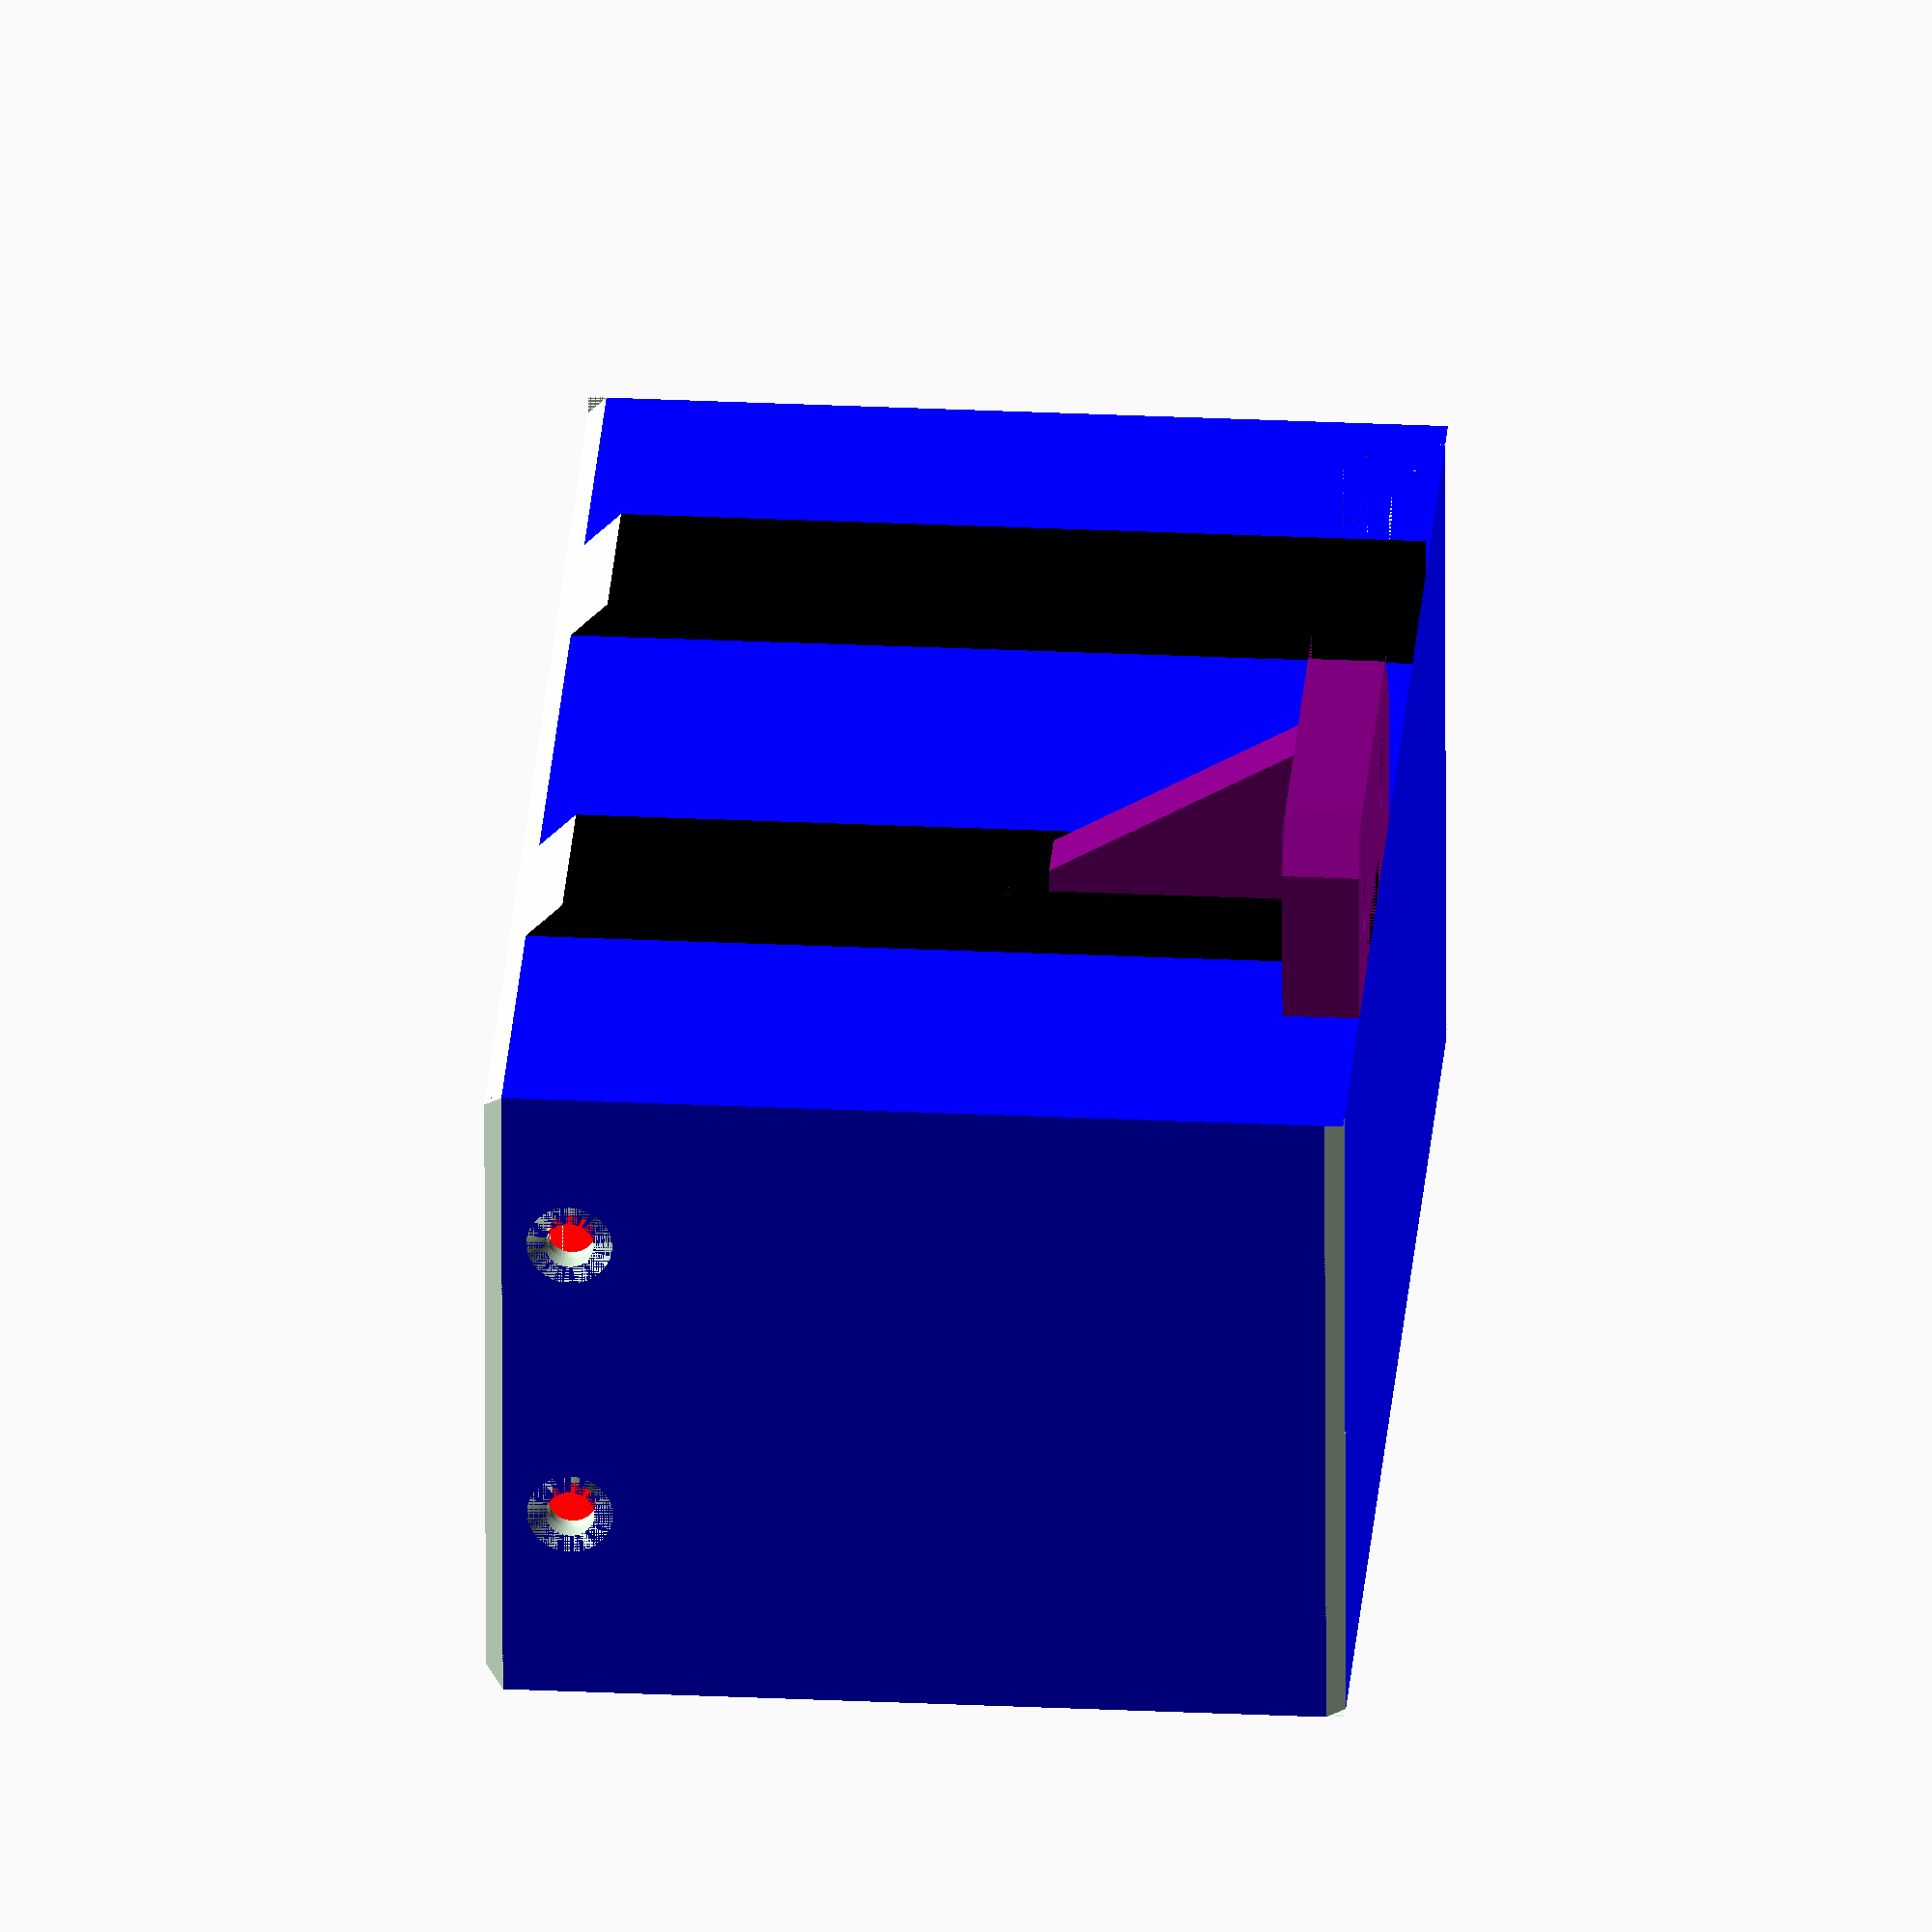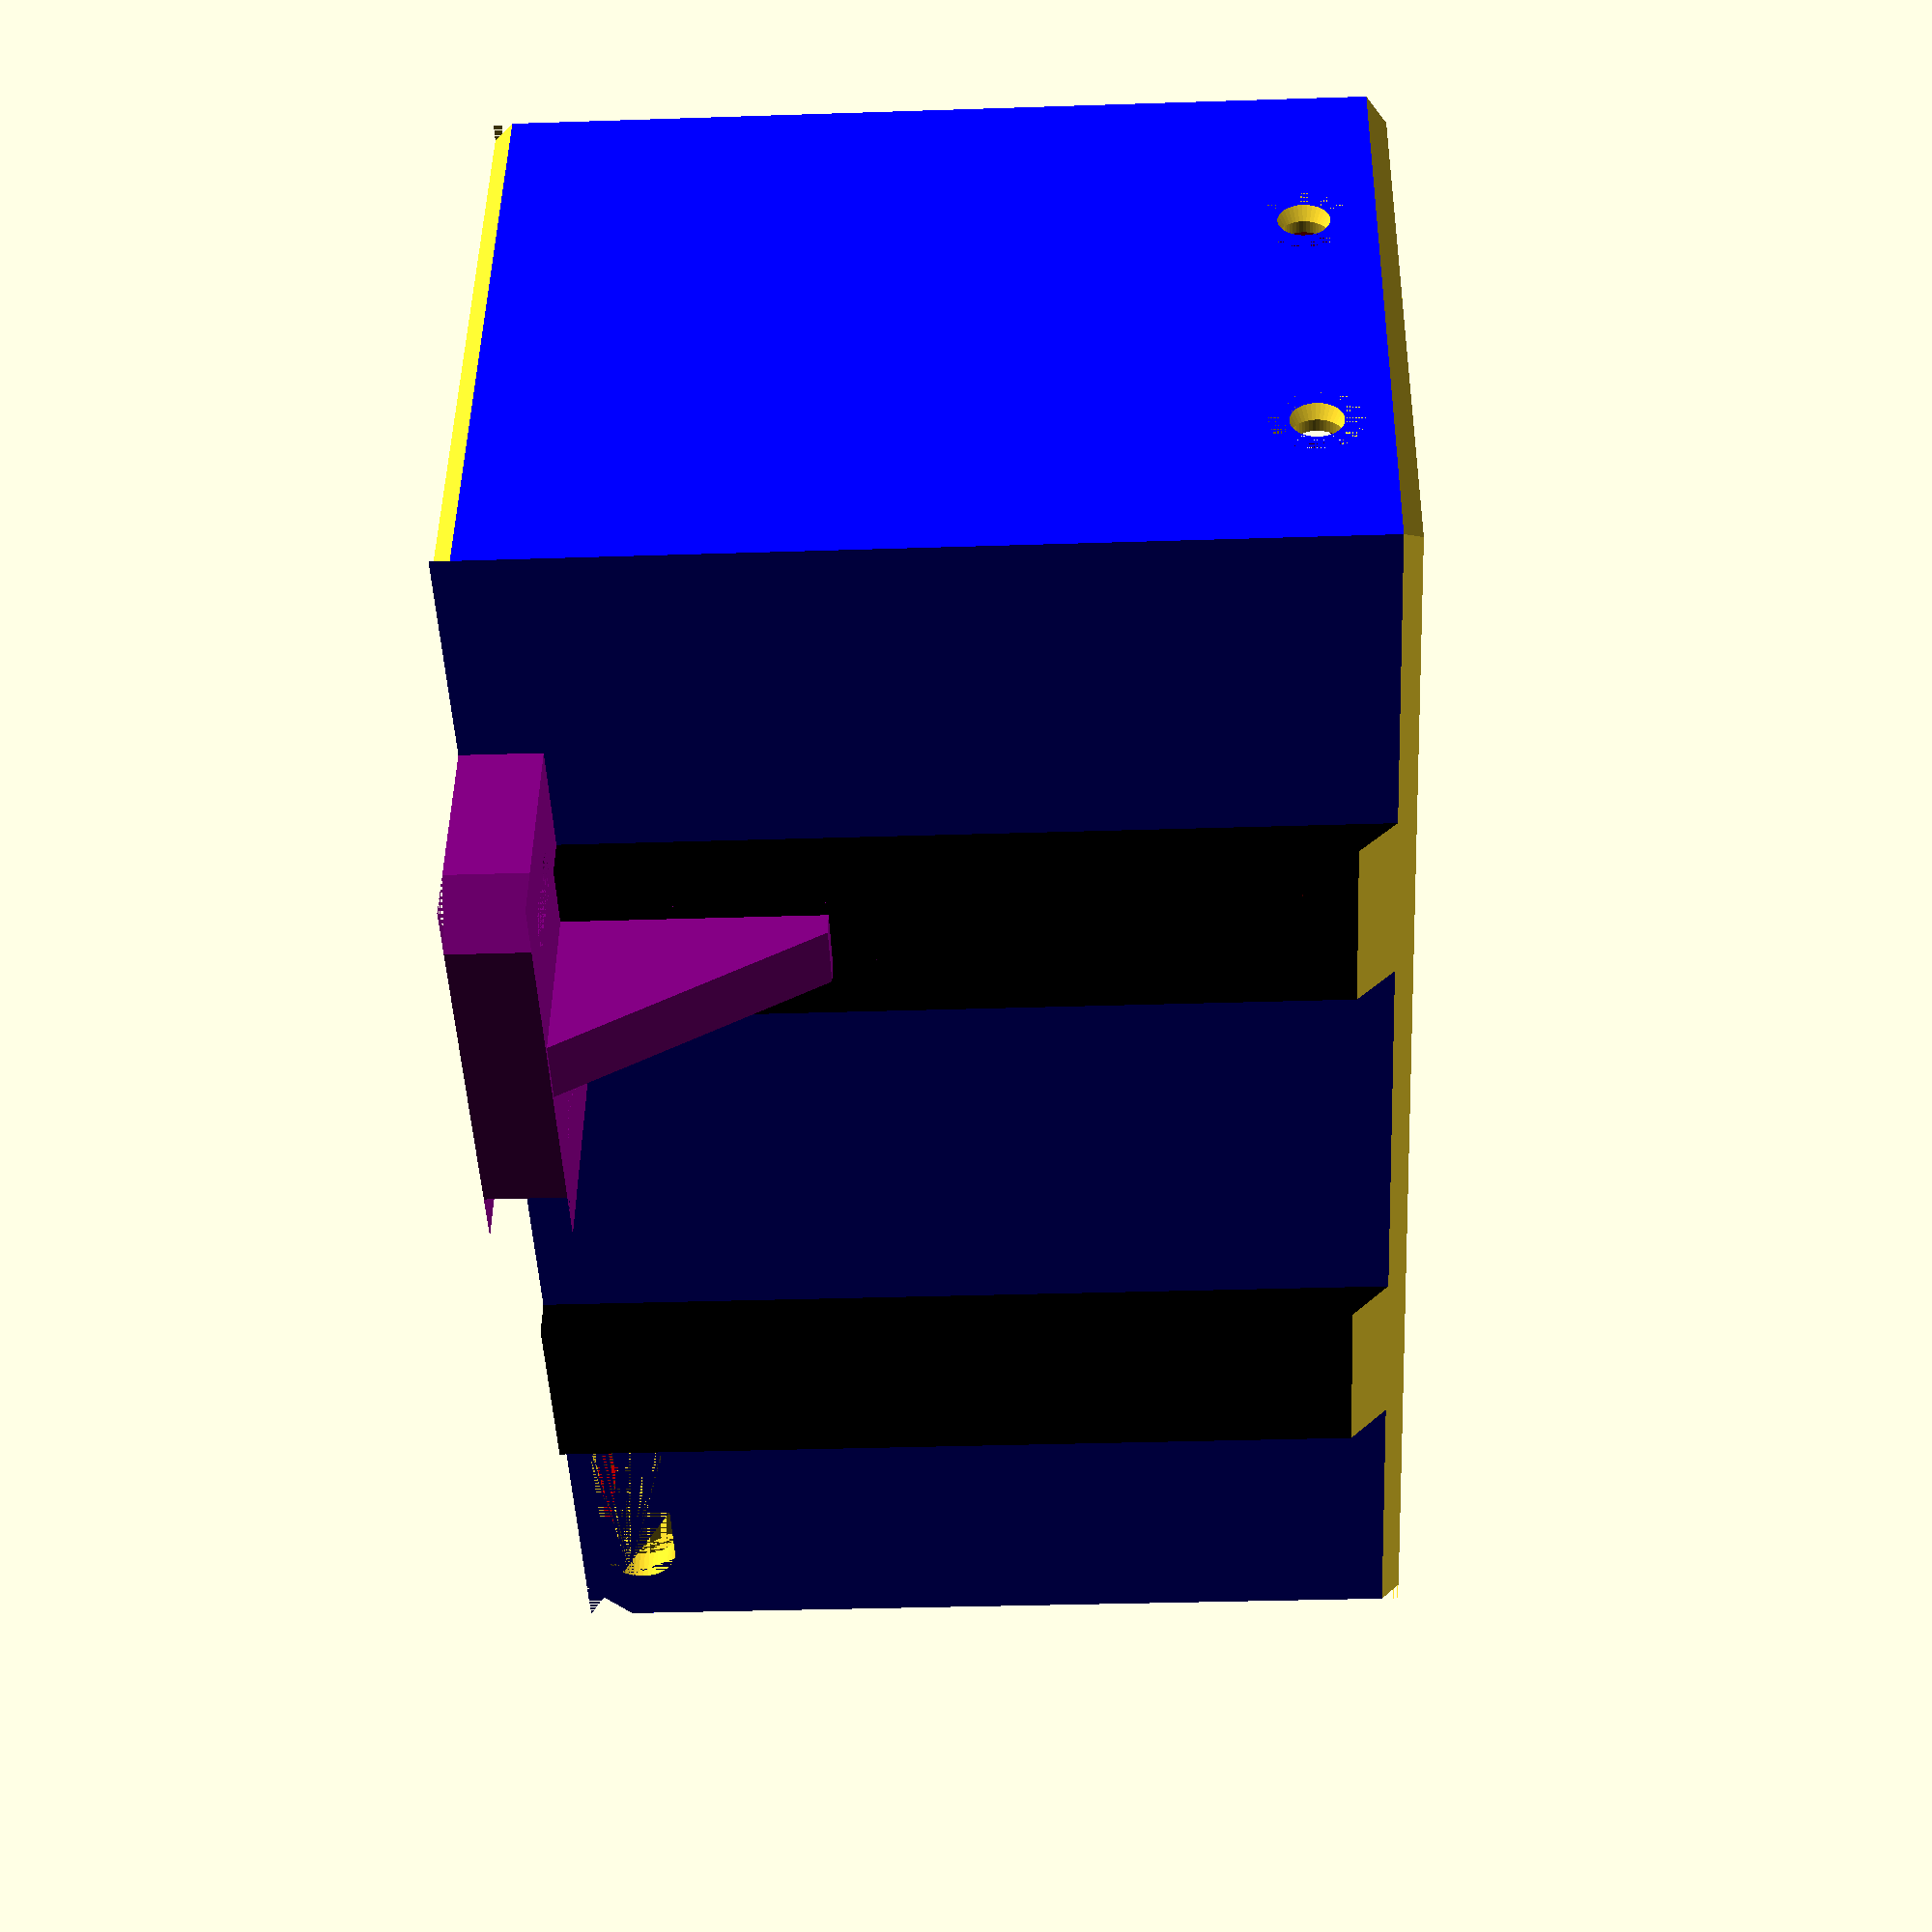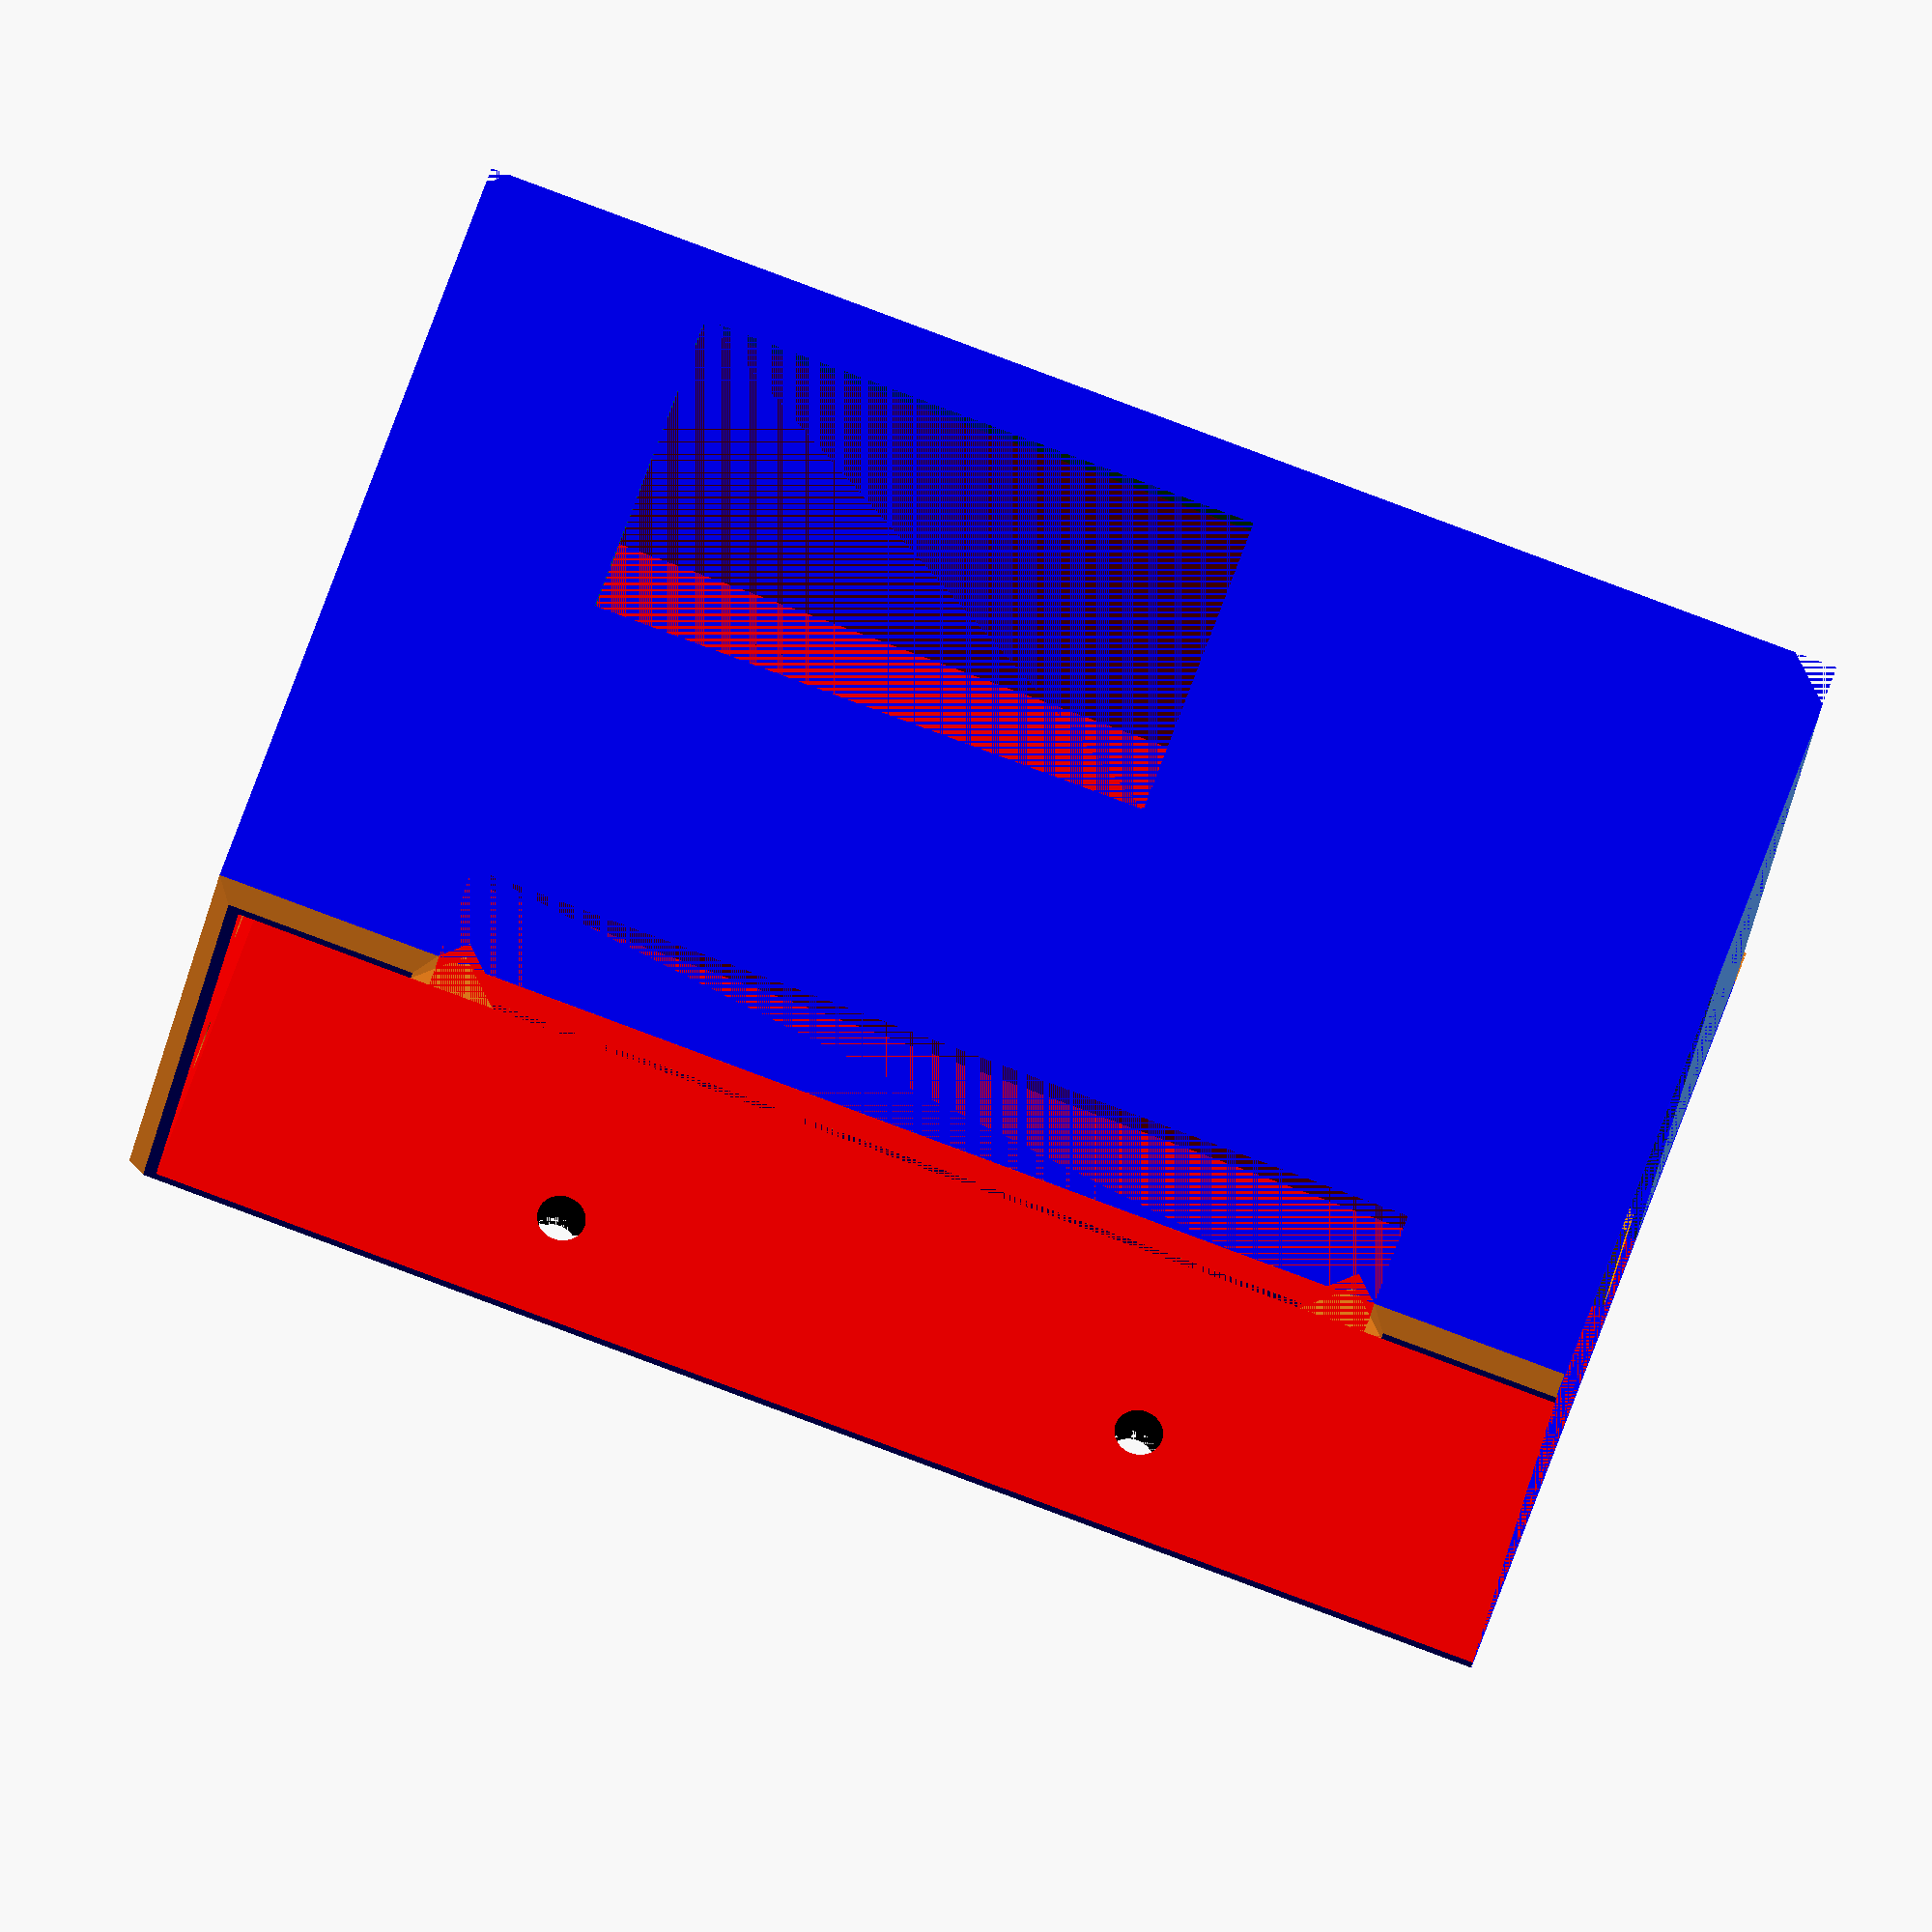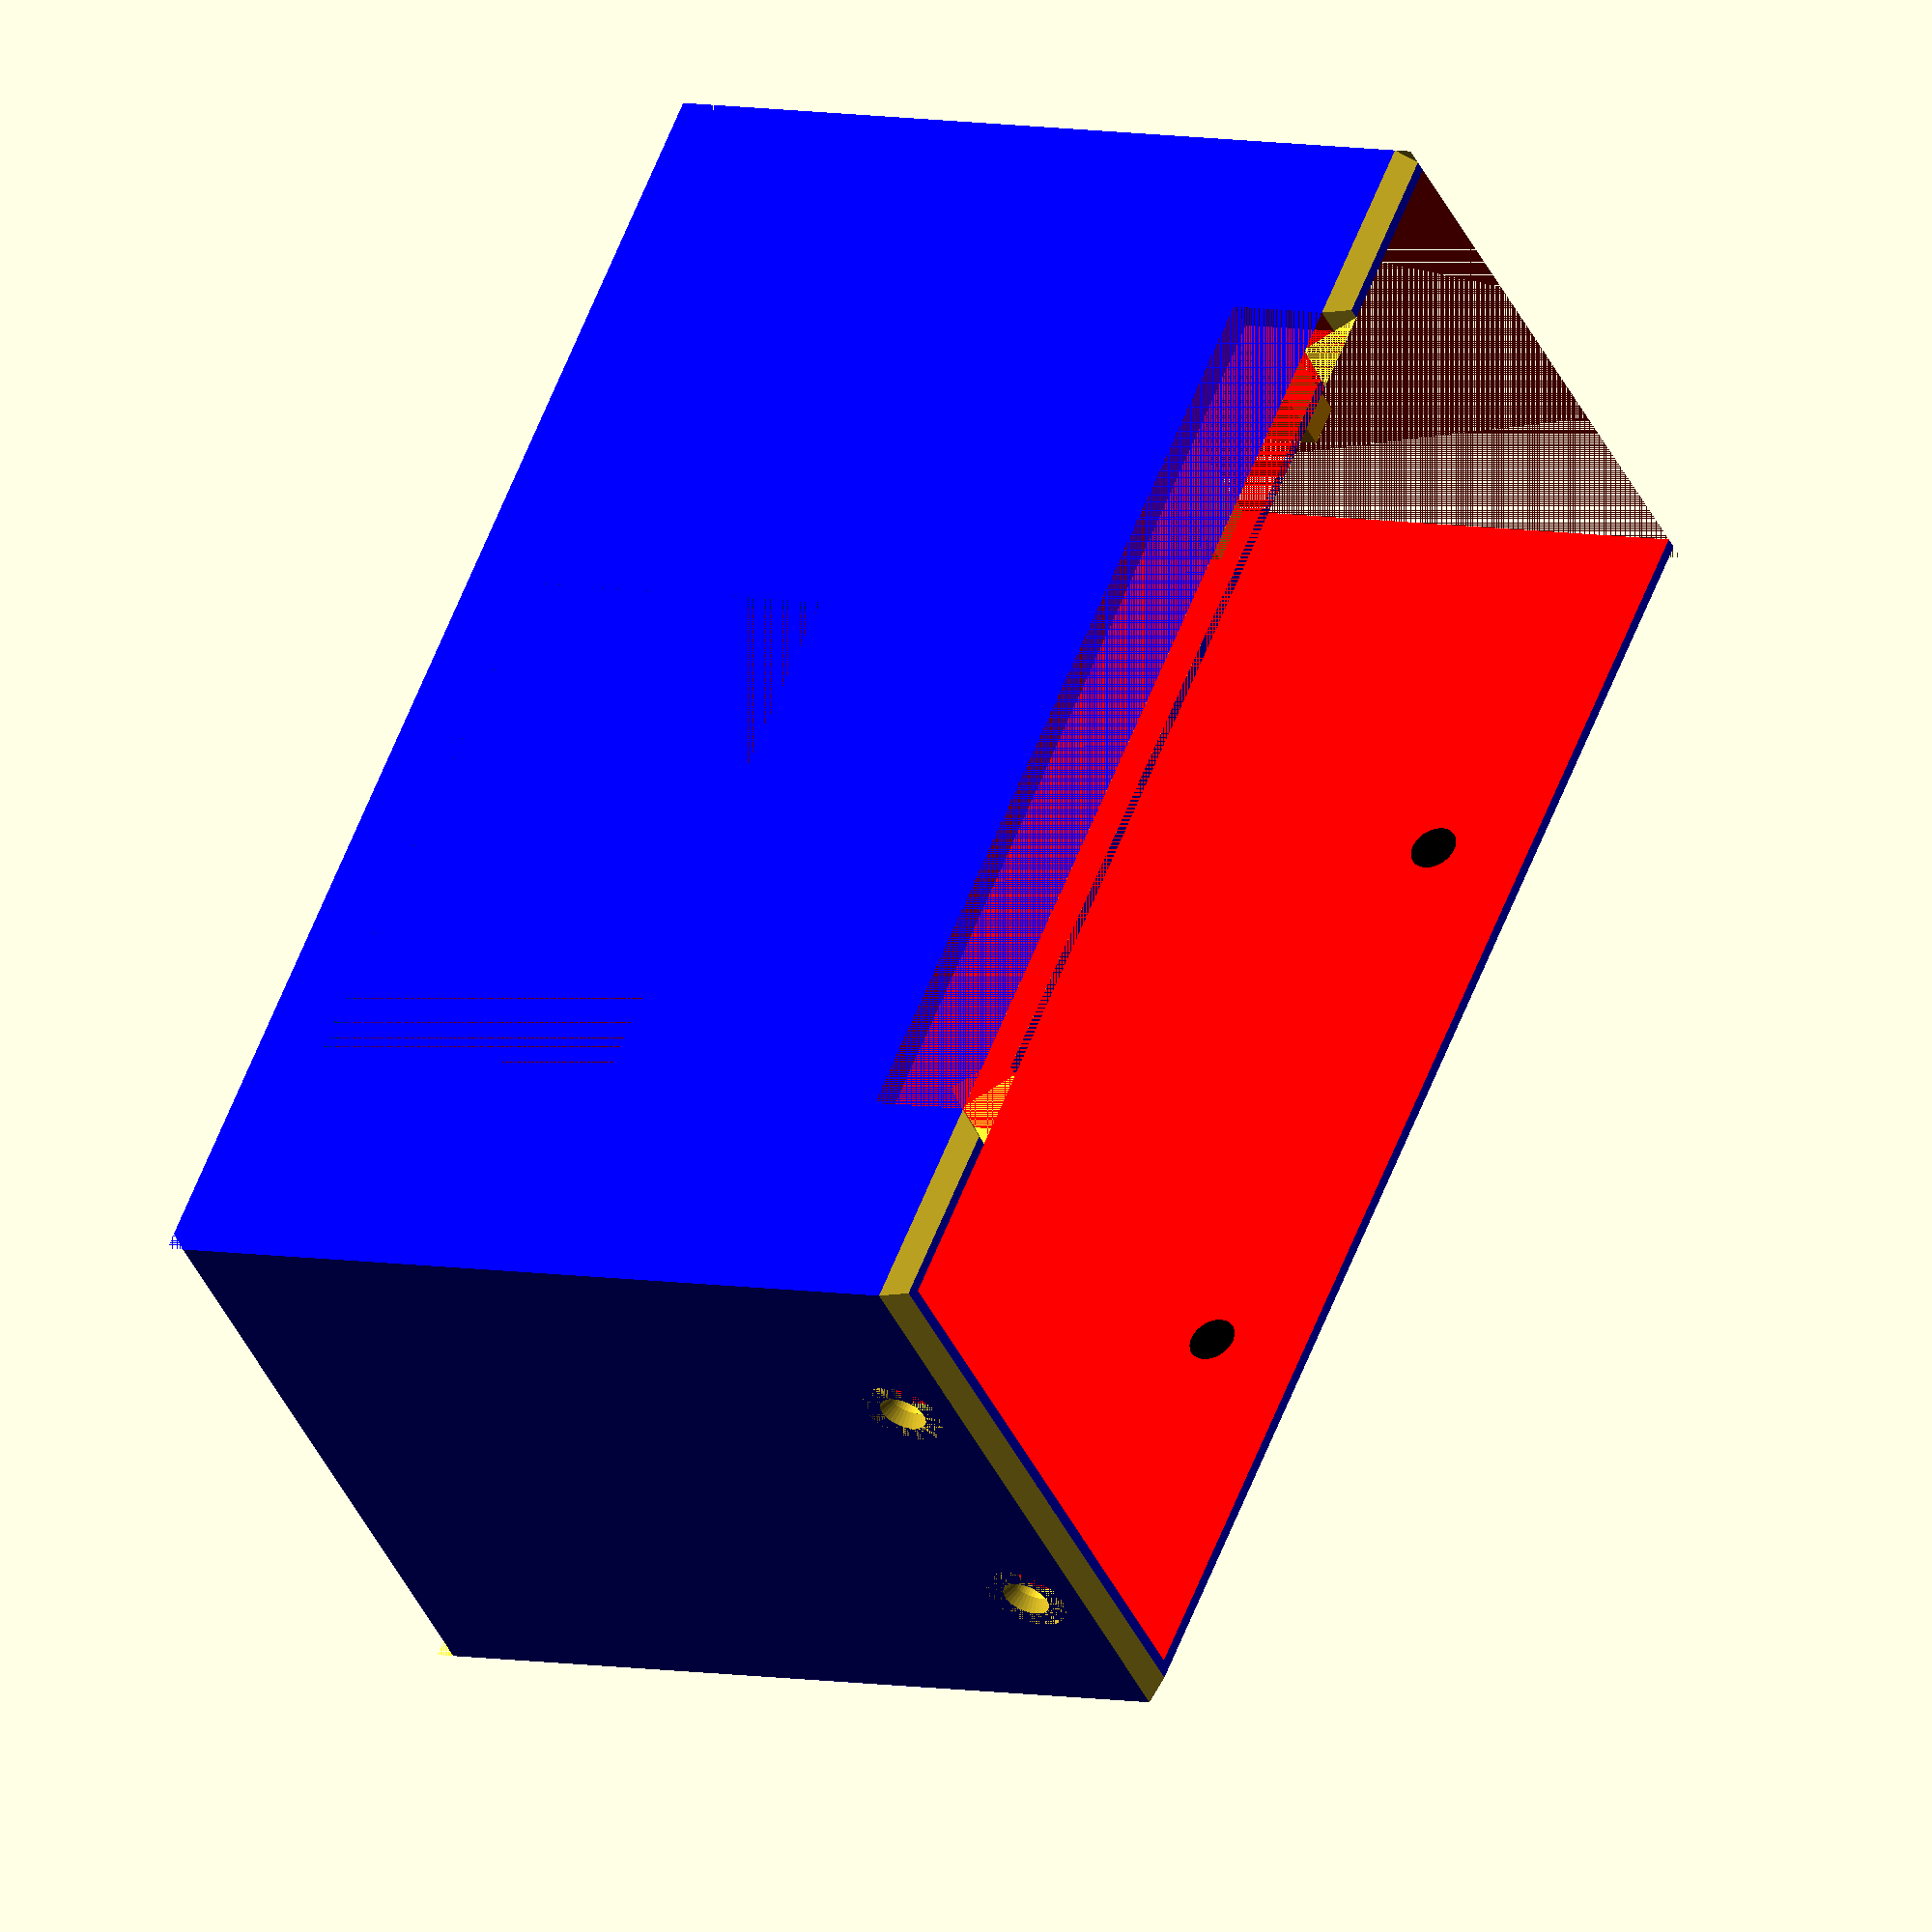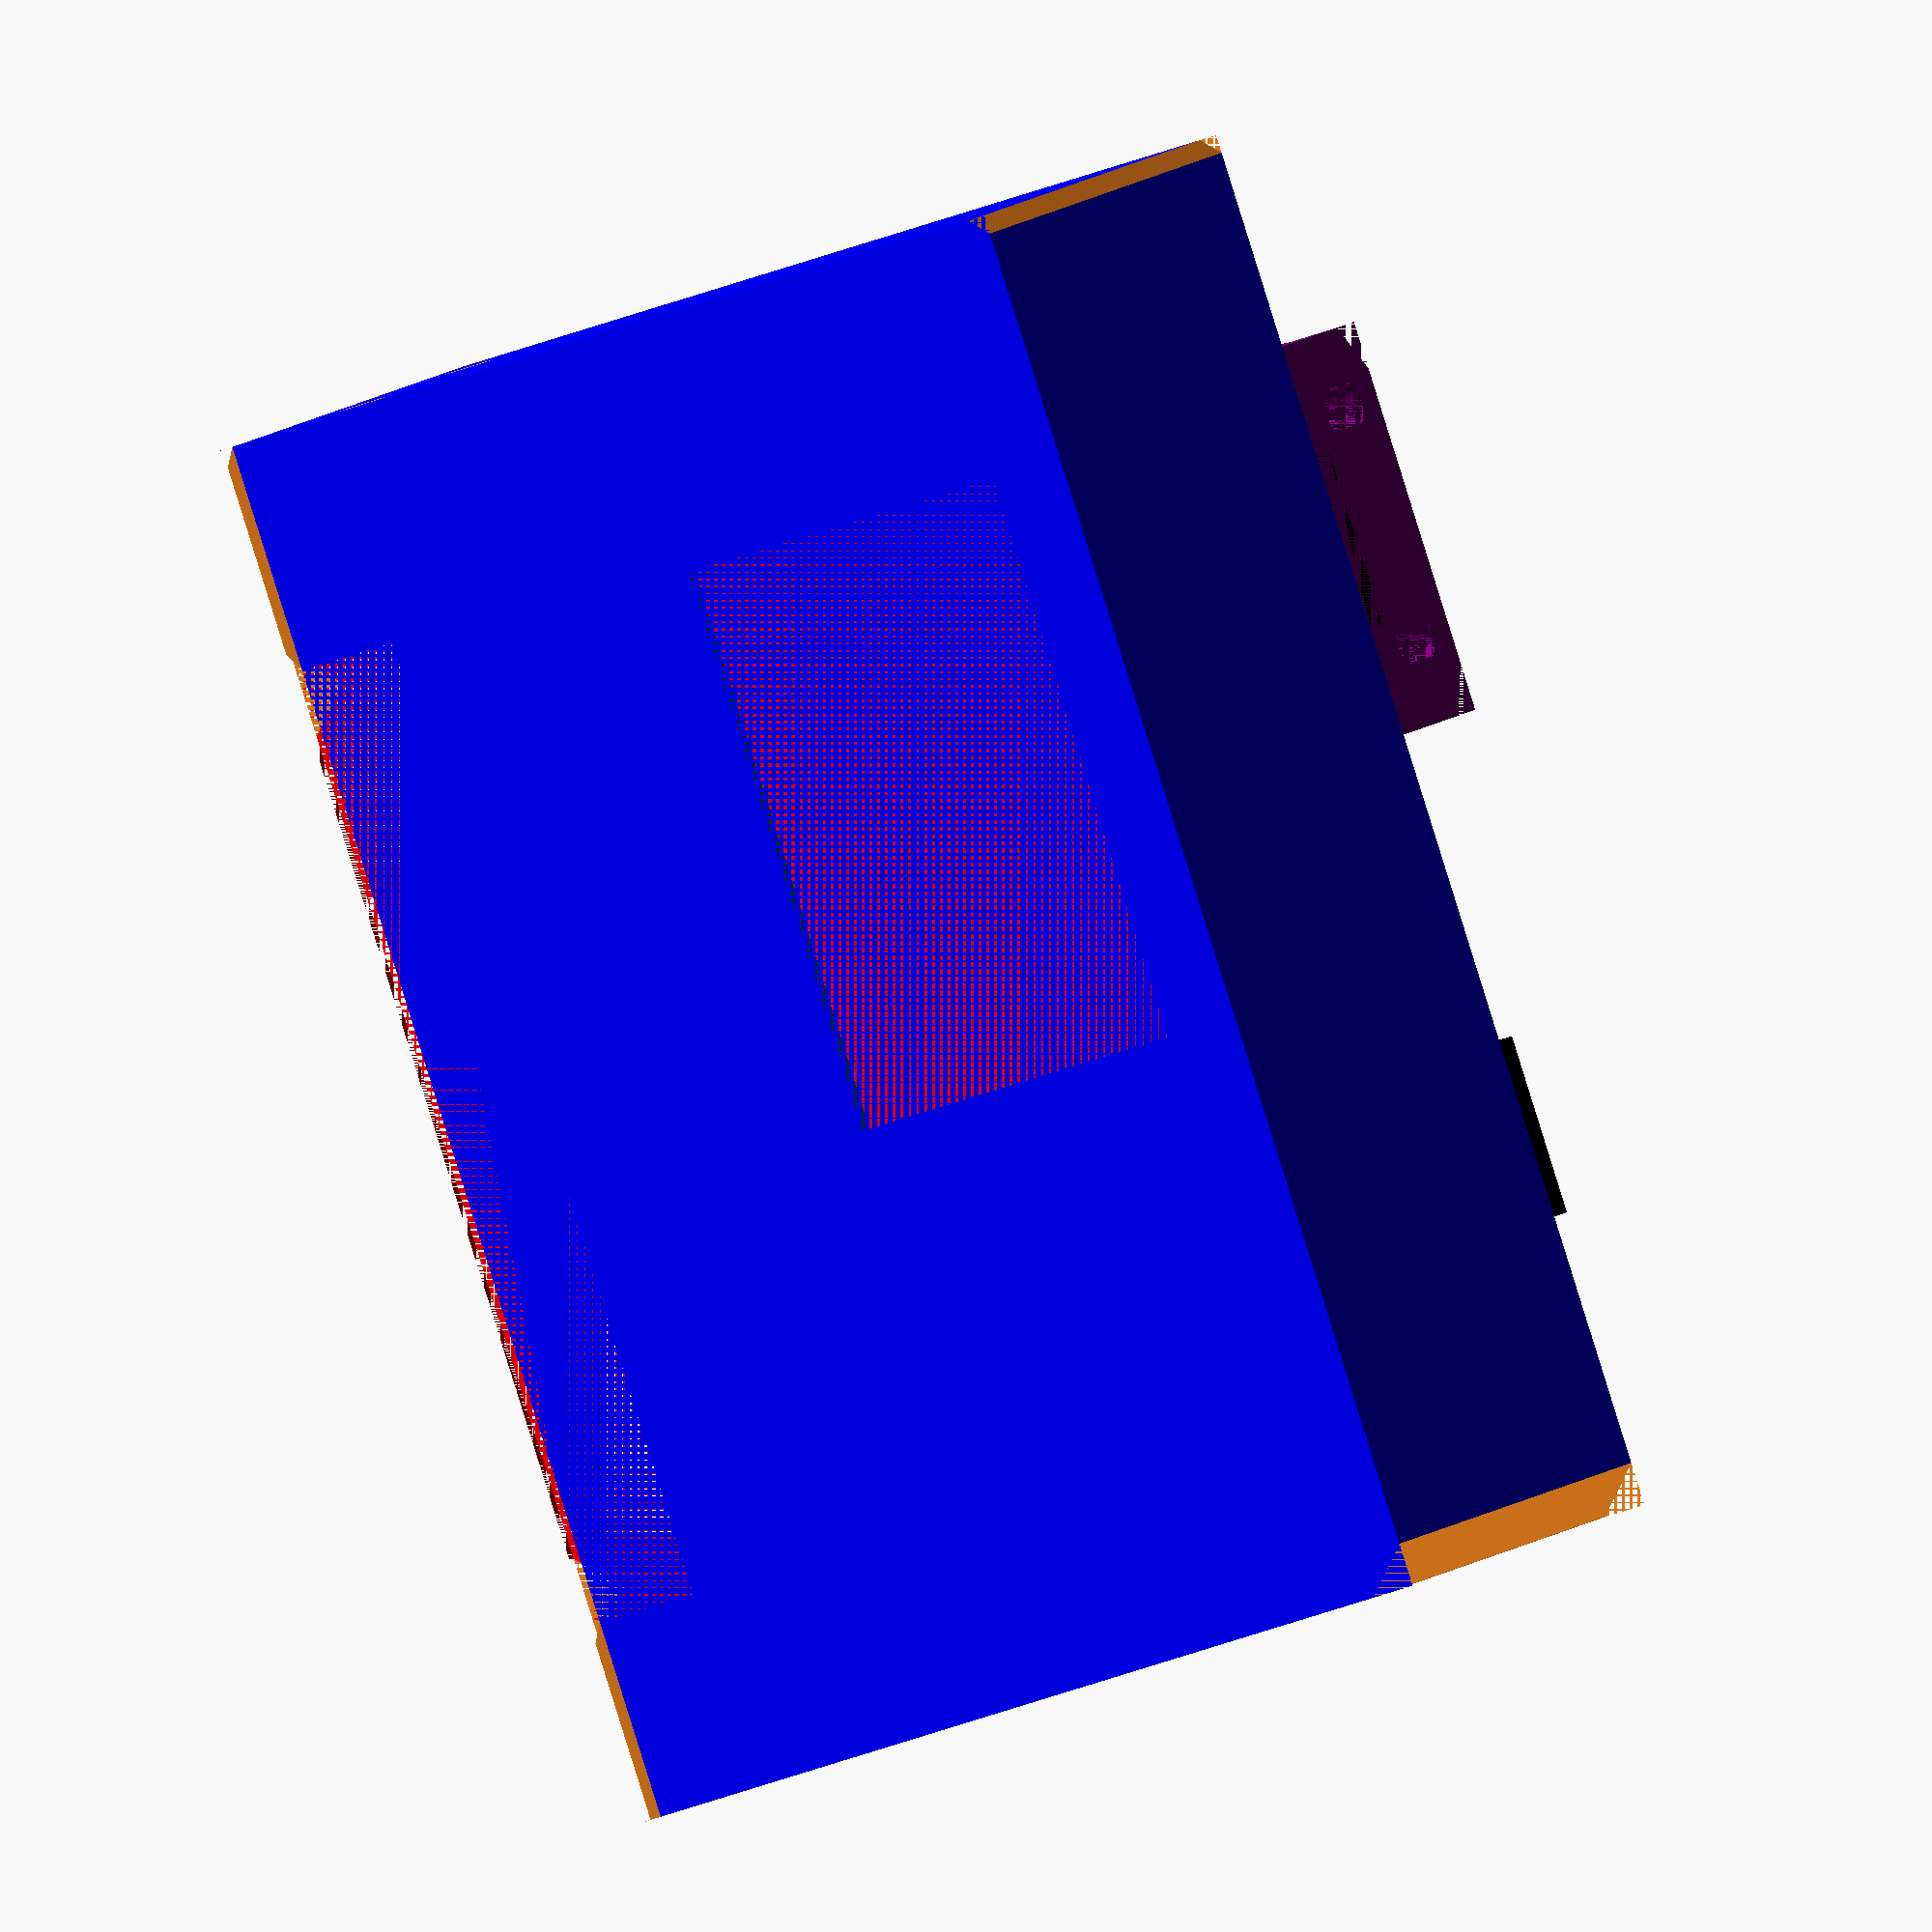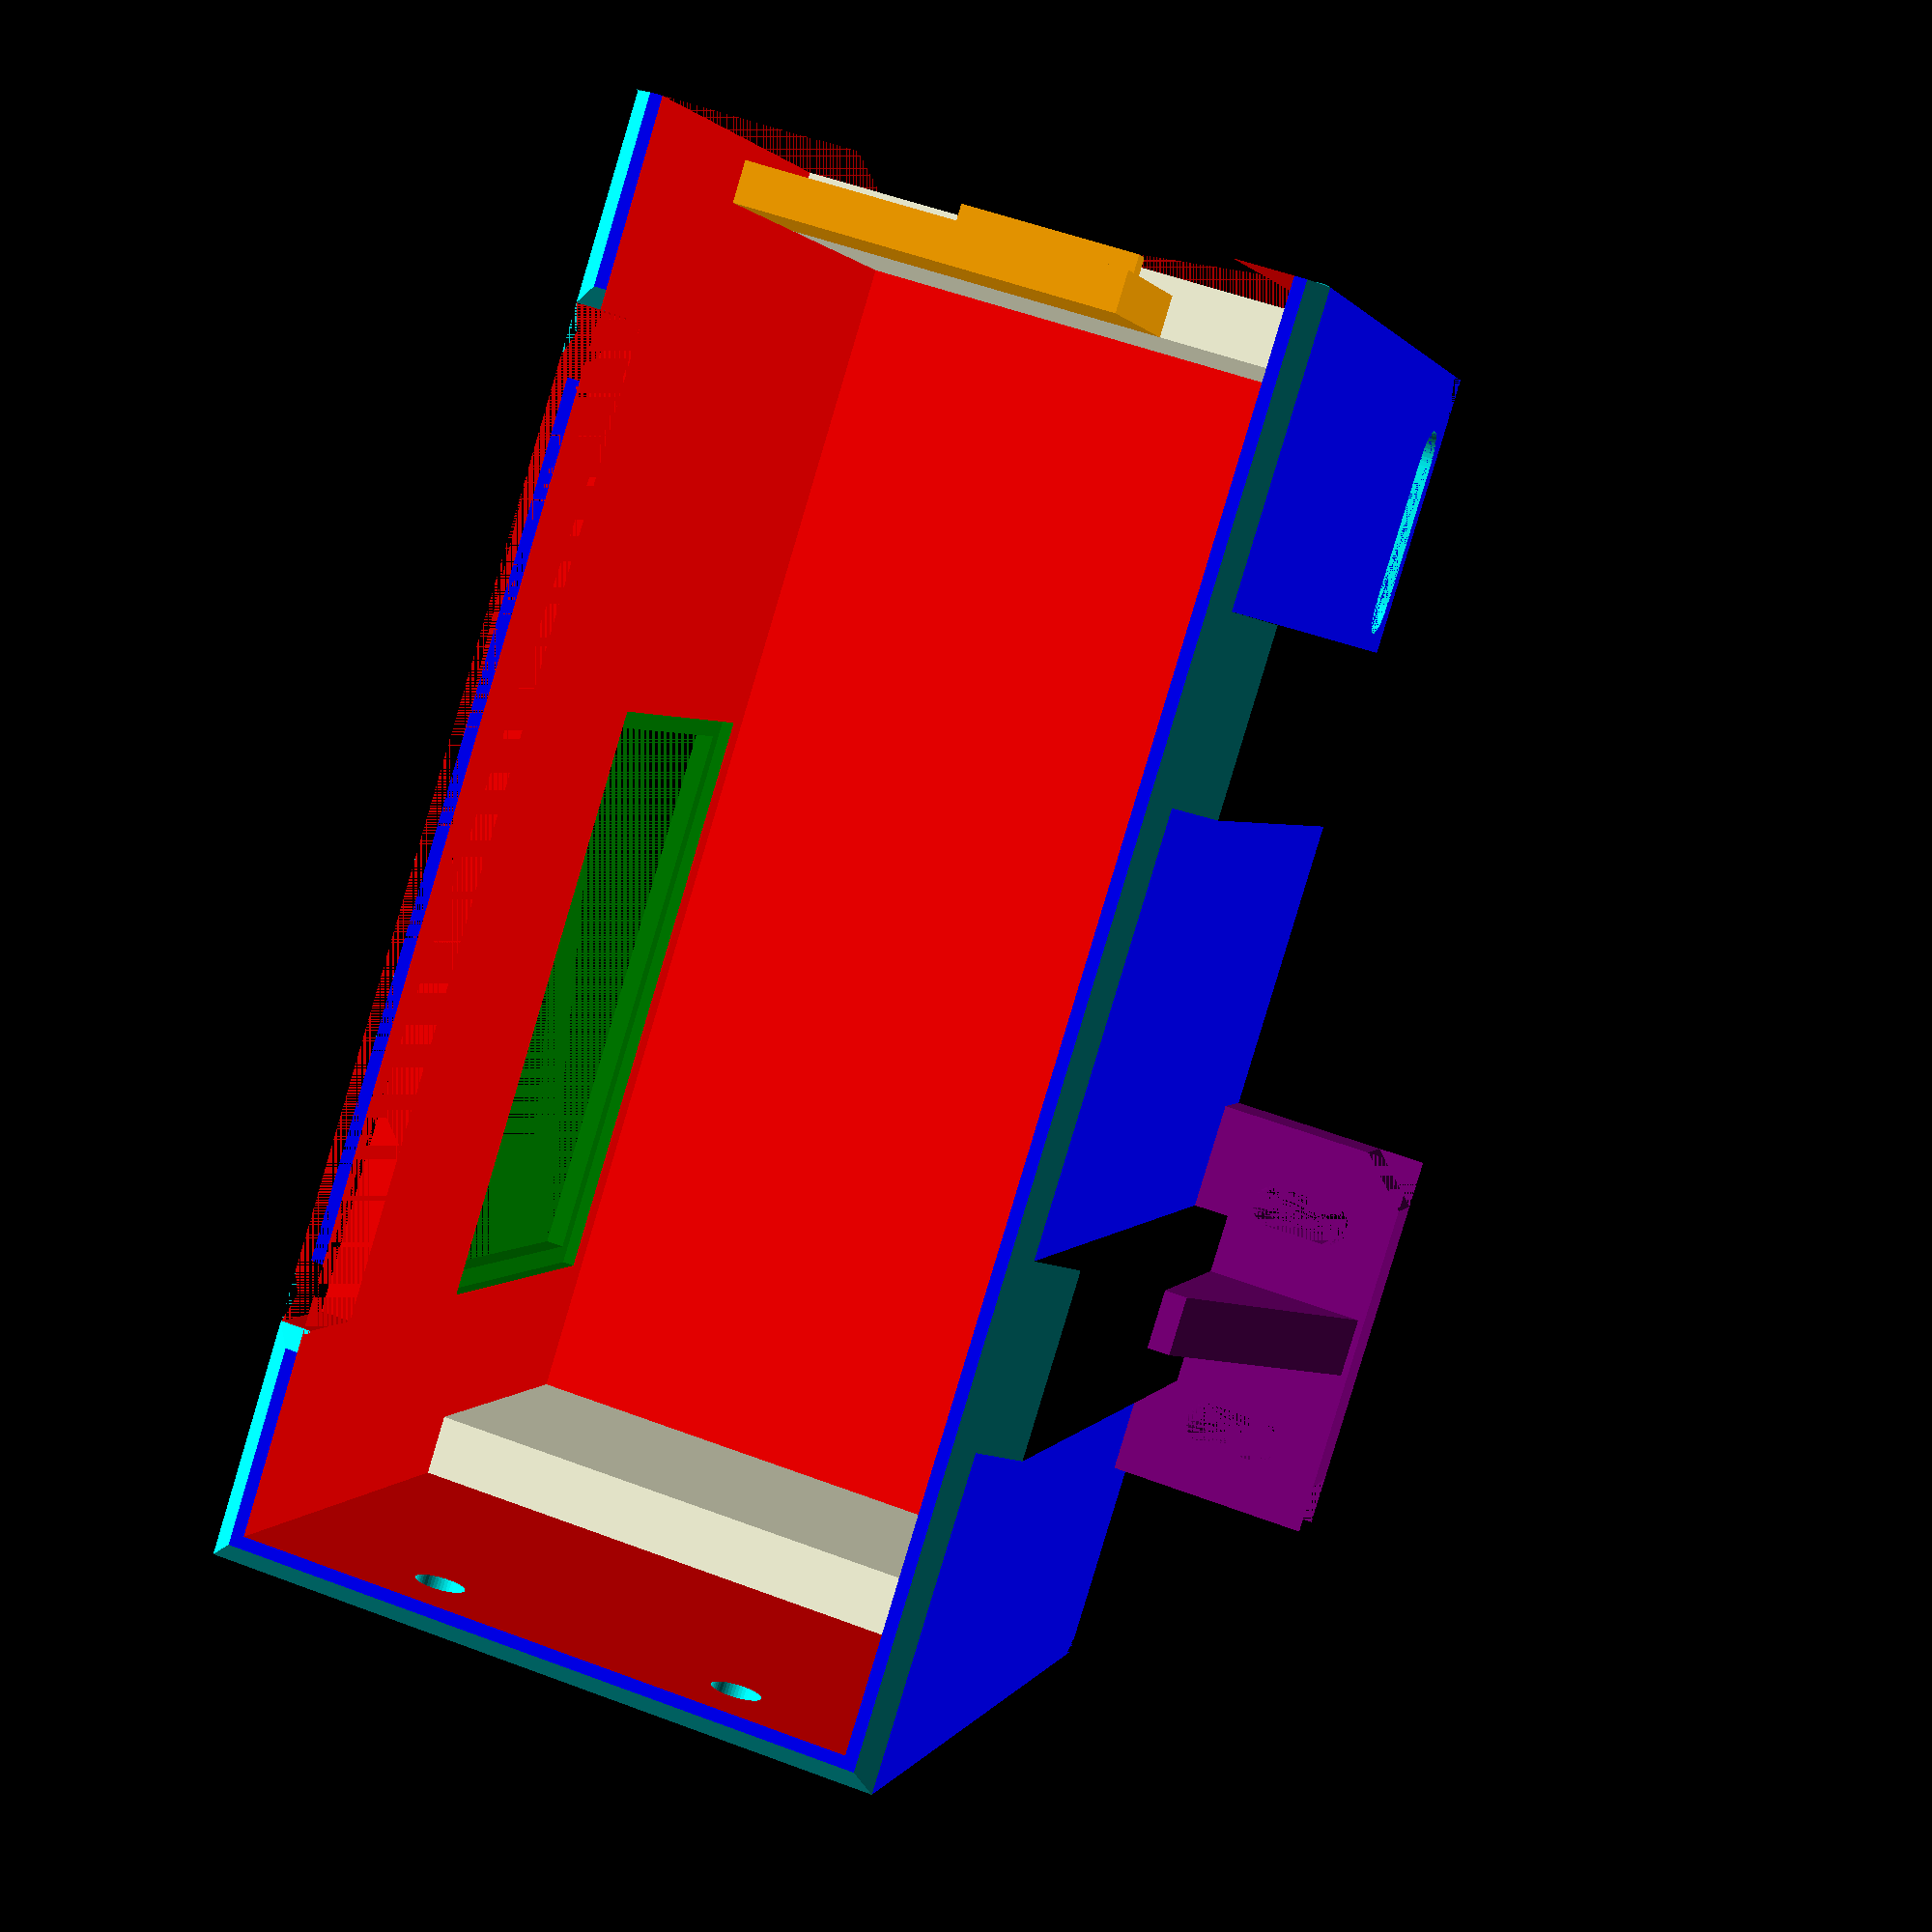
<openscad>
cover_height = 70; // mm

bottom_thickness = 2; //mm
wall_thickness = 2.5; //mm

vent_tab_bottom = 13.5; //mm measured bottom edge of PSU to vent hole;
vent_tab_height = 2; //mm measured opening of the vents (Actual was 2.99, but I want some 'room').
vent_tab_width = 15; // mm Can be smaller than the width of the vent on the PSU.
vent_cutout = 1; // 1 = yes, 0 = no.

// PSU dimensions
psu_width = 114; //mm
psu_depth = 50; //mm
psu_height = 215; //mm
psu_steel_thickness = 1.5; //mm measured thickness of the steel on the side by the frame.

psu_vent_from_edge = 16.5; //mm mesured along the width - how far the PSU vent holes start from the edge of the PSU.
psu_vent_from_bottom = 31; // mm measured from the bottom edge of the PSU.
psu_mount_hole_from_bottom = 30; //mm measured from bottom edge of the PSU to bottom of the hole.

// IEC Socket cutout
iec_socket_width = 47.5; //mm
iec_socket_height = 27.75; //mm

iec_socket_lip = 1.6; // mm - The amount of 'overhang' on the front 'lip' of the IEC socket. Used to visually line up the IEC with the cutout for the ventilation.
iec_socket_lip_wall_thickness = 1.5; //mm  wall-thickness required for socket to 'snap' into place.

// How high up the "shelf" that the PSU sits on is from the bottom of the shroud.
shelf_height = 27;

// Support bracket.
module support_bracket() {
    color("purple") {
        intersection() {
            translate([14, 0, 6.25]) cube([5, 17, 20]); 
            translate([14, 0, (19 / 2)+ 6.25]) rotate([180, 0, 0]) rotate([0, 90, 0]) cylinder(h = 6.25, r = 19, $fn = 3);
        }
        
        difference() {
            cube([33, 17, 6.25]);
            
            translate([7,0,0])
            hull() {
                translate([0, 6.5, 0]) cylinder(r = 1.75, h = 6.25, $fn = 48);
                translate([0, 11.5, 0]) cylinder(r = 1.75, h = 6.25, $fn = 48);
            }
            
            translate([26.75, 0, 0])
            hull() {
                translate([0, 6.5, 0]) cylinder(r = 1.75, h = 6.25, $fn = 48);
                translate([0, 11.5, 0]) cylinder(r = 1.75, h = 6.25, $fn = 48);
            }
            translate([0, 13, 0]) rotate([0, 0, 45]) cube([10, 10, 6.25]);
            translate([33, 13, 0]) rotate([0, 0, 45]) cube([10, 10, 6.25]);
        }
    }
}

difference() {
    union() {
        difference() {
            // Main cubic area of the base.
            color("blue")
            cube([psu_width + wall_thickness, psu_depth + (wall_thickness * 2), cover_height]);
            
            // Create the main hollow for the PSU.
            color("red")
            translate([0, wall_thickness, bottom_thickness])
            cube([psu_width, psu_depth, psu_height]);
            
            if (vent_cutout == 1) {
                // Create the cutout for the PSU vents on the width.
                color("red")
                translate([psu_vent_from_edge, 0, bottom_thickness + shelf_height + psu_vent_from_bottom])
                cube([psu_width - (psu_vent_from_edge * 2), wall_thickness, cover_height - (bottom_thickness + shelf_height + psu_vent_from_bottom)]);
                
                translate([psu_vent_from_edge - 1.5, 0, cover_height]) rotate([0, 45, 0]) cube([5, wall_thickness, 5]);
                translate([psu_width - psu_vent_from_edge - 5.5, 0, cover_height]) rotate([0, 45, 0]) cube([5, wall_thickness, 5]);
            }
            
            // IEC Cutout.
            color("green") {
                translate([psu_width - psu_vent_from_edge - iec_socket_lip - iec_socket_width, 0, bottom_thickness + iec_socket_lip + 2.5])
                cube([iec_socket_width, wall_thickness, iec_socket_height]);
                // Ensure the wall thickness behind the IEC lip is only as thick as specified.
                translate([psu_width - psu_vent_from_edge - (iec_socket_lip  * 2)- iec_socket_width, 
                                   iec_socket_lip_wall_thickness, 
                                   bottom_thickness + 2.5])
                 cube([iec_socket_width + (iec_socket_lip * 2), wall_thickness, iec_socket_height + (iec_socket_lip * 2)]);
            }
        }

        // Add the wall beneath the PSU on the frame-side.
        translate([0, wall_thickness, bottom_thickness]) 
        cube([wall_thickness * 2, psu_depth, shelf_height]);

        // Shelf on the Socket side.
        translate([psu_width - (wall_thickness * 2), wall_thickness, bottom_thickness])
        cube([wall_thickness * 2, psu_depth, shelf_height]);

        // Add the partial wall and vent tab
        color("orange") {
        translate([psu_steel_thickness, wall_thickness, bottom_thickness + shelf_height])
        cube([(wall_thickness * 2) - psu_steel_thickness, (psu_depth / 2) + (vent_tab_width / 2), vent_tab_bottom + (2 * vent_tab_height)]);
        translate([0, wall_thickness + (psu_depth / 2) - (vent_tab_width / 2), bottom_thickness + shelf_height + vent_tab_bottom])
        cube([psu_steel_thickness, vent_tab_width, vent_tab_height]);
            
        } 

        // Vertical Support Columns (mount holes are typically 50mm on center, centered in the PSU, with radius 2)
        color("black") {
            // Supports are 15mm wide: 7.5's derive from that.
            translate([(psu_width / 2) - 25 - 7.5, psu_depth + (wall_thickness * 2), 0])
            cube([15, 3, cover_height]);
            
            translate([(psu_width / 2) + 25 - 7.5, psu_depth + (wall_thickness * 2), 0])
            cube([15, 3, cover_height]);
        }

        translate([(psu_width / 2) + 25 - (33 / 2), psu_depth + (wall_thickness * 2), 0]) support_bracket();
    }

    // Vertical Support rear mount holes & counter sink
    color("black") {
        translate([(psu_width / 2) - 25, psu_depth + (wall_thickness * 2) + 3 - 1.5, bottom_thickness + shelf_height + psu_mount_hole_from_bottom + 2]) rotate([-90, 0, 0]) cylinder(r2 = 3.5, r1 = 2, h = 1.5, $fn = 48);
        translate([(psu_width / 2) - 25, psu_depth + wall_thickness - 1, bottom_thickness + shelf_height + psu_mount_hole_from_bottom + 2]) rotate([-90, 0, 0]) cylinder(r = 2, h = wall_thickness + 5, $fn = 48);
        
        translate([(psu_width / 2) + 25, psu_depth + (wall_thickness * 2) + 3 - 1.5, bottom_thickness + shelf_height + psu_mount_hole_from_bottom + 2]) rotate([-90, 0, 0]) cylinder(r2 = 3.5, r1 = 2, h = 1.5, $fn = 48);
        translate([(psu_width / 2) + 25, psu_depth + wall_thickness - 1, bottom_thickness + shelf_height + psu_mount_hole_from_bottom + 2]) rotate([-90, 0, 0]) cylinder(r = 2, h = wall_thickness + 5, $fn = 48);
    }
    
    // Mount holes on the end away from the frame.
    // 25mm centers 11mm from the 'back' of the PSU.
    translate([psu_width - 1, wall_thickness  + psu_depth - 11, bottom_thickness + shelf_height + 30 + 4]) rotate([0, 90, 0]) cylinder(r = 2, h = 5, $fn = 48);
    translate([psu_width - 1, wall_thickness + psu_depth - 11 -25, bottom_thickness + shelf_height + 30 + 4]) rotate([0, 90, 0]) cylinder(r = 2, h = 5, $fn = 48);
    translate([psu_width + wall_thickness - 1.5, wall_thickness + psu_depth - 11, bottom_thickness + shelf_height + 30 + 4]) rotate([0, 90, 0]) cylinder(r1 = 2, r2 = 3.5, h = 1.5, $fn = 48);
    translate([psu_width + wall_thickness - 1.5, wall_thickness + psu_depth - 11 -25, bottom_thickness + shelf_height + 30 + 4]) rotate([0, 90, 0]) cylinder(r = 2, r2 = 3.5, h = 1.5, $fn = 48);
    
    translate([wall_thickness * 2+ 3, psu_depth + wall_thickness, bottom_thickness + 3])
    {
        hull() {
            translate([0, wall_thickness, 0]) rotate([90, 0, 0]) cylinder(r = 3, h = wall_thickness, $fn = 48);
            translate([12, wall_thickness, 0]) rotate([90, 0, 0]) cylinder(r = 3, h = wall_thickness, $fn = 48);
        }
    }
    
    // Pretty corner on the bottom & top.
    translate([psu_width + wall_thickness - 1.5, 0, 0]) rotate([0, 45, 0]) cube([5, psu_depth + (wall_thickness * 2), 5]);
    translate([psu_width + wall_thickness - 1.5, 0, cover_height]) rotate([0, 45, 0]) cube([5, psu_depth + (wall_thickness * 2), 5]);
    translate([-3.5, 0, 0]) rotate([0, 45, 0]) cube([5, psu_depth + (wall_thickness * 2), 5]);
    // Pretty corner for the back top.
    translate([0, psu_depth + (2 * wall_thickness) + 3, cover_height - 4.5]) rotate([45, 0, 0]) cube([psu_width + wall_thickness, 5, 7]);
    translate([0, 0, cover_height - 1.5]) rotate([45, 0, 0]) cube([psu_width + wall_thickness, 5, 5]);
}



</openscad>
<views>
elev=332.5 azim=1.8 roll=94.2 proj=o view=wireframe
elev=211.7 azim=15.0 roll=267.3 proj=p view=solid
elev=297.8 azim=188.1 roll=18.8 proj=o view=wireframe
elev=354.0 azim=132.0 roll=302.5 proj=o view=solid
elev=217.1 azim=131.1 roll=63.0 proj=o view=solid
elev=358.9 azim=107.2 roll=13.7 proj=p view=wireframe
</views>
